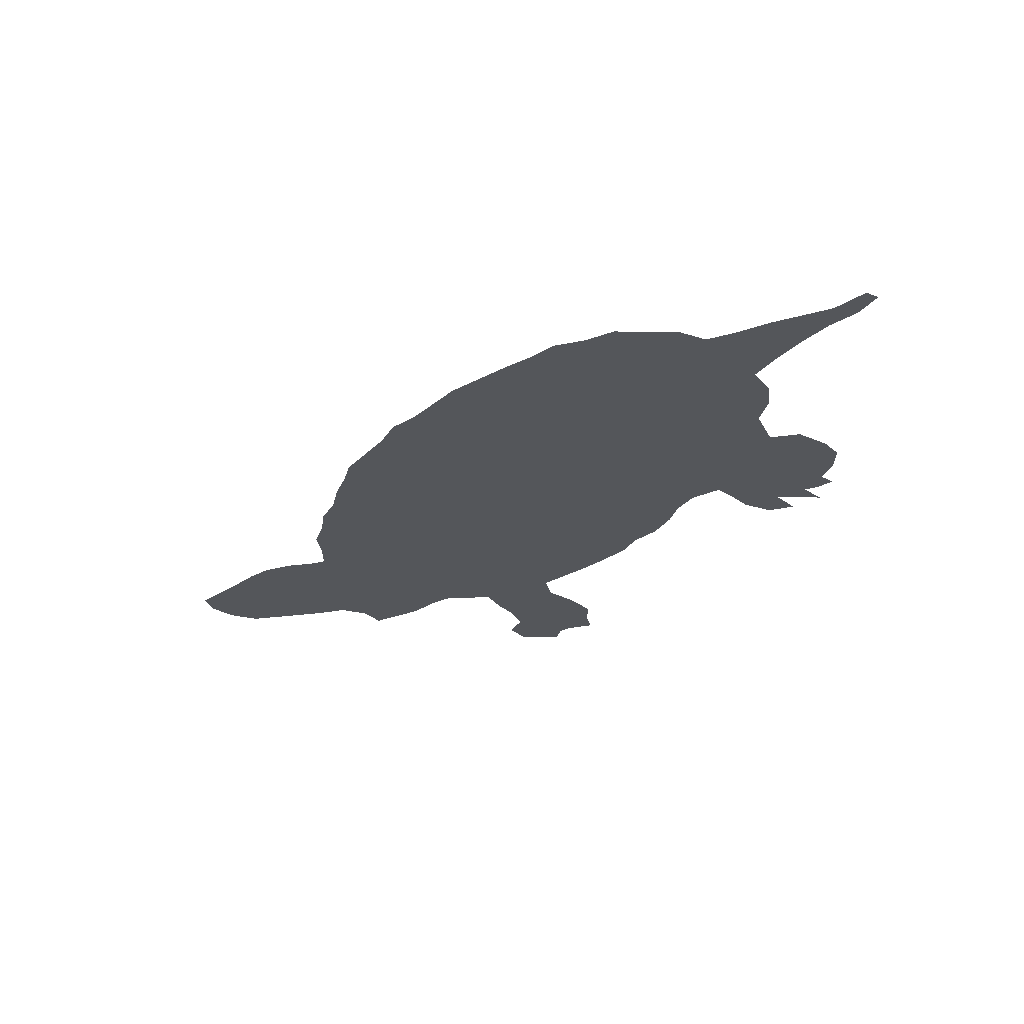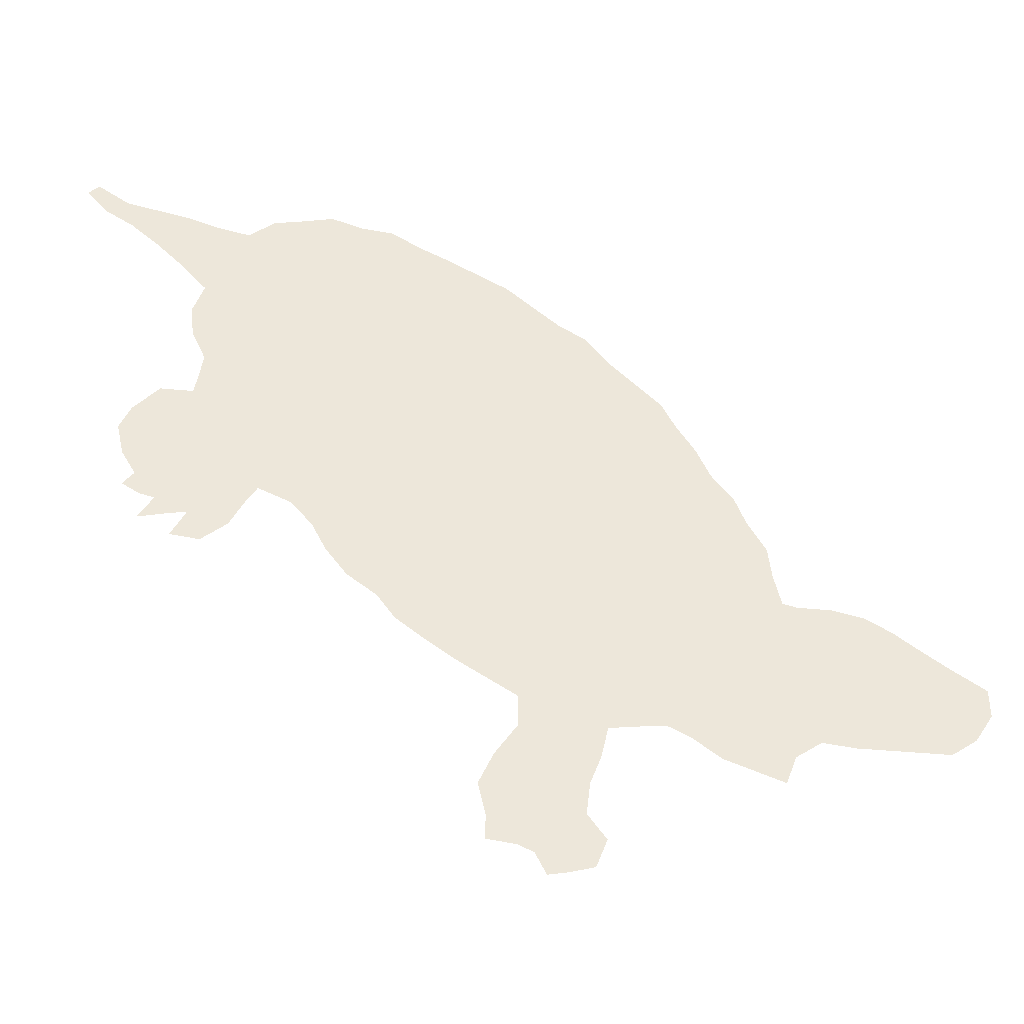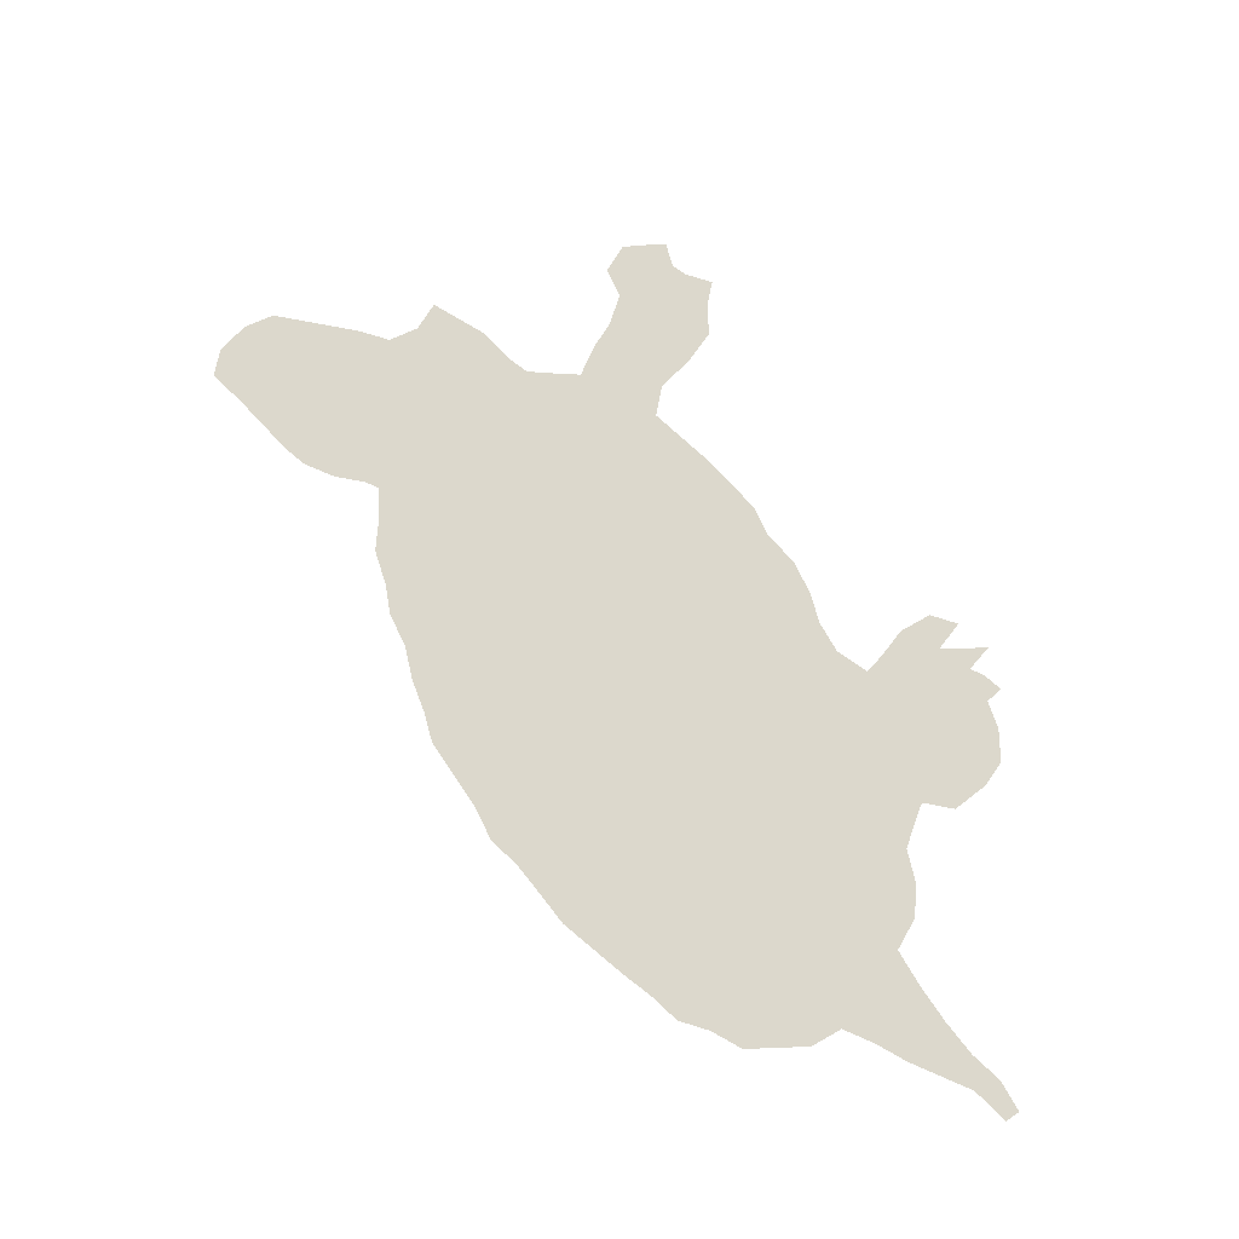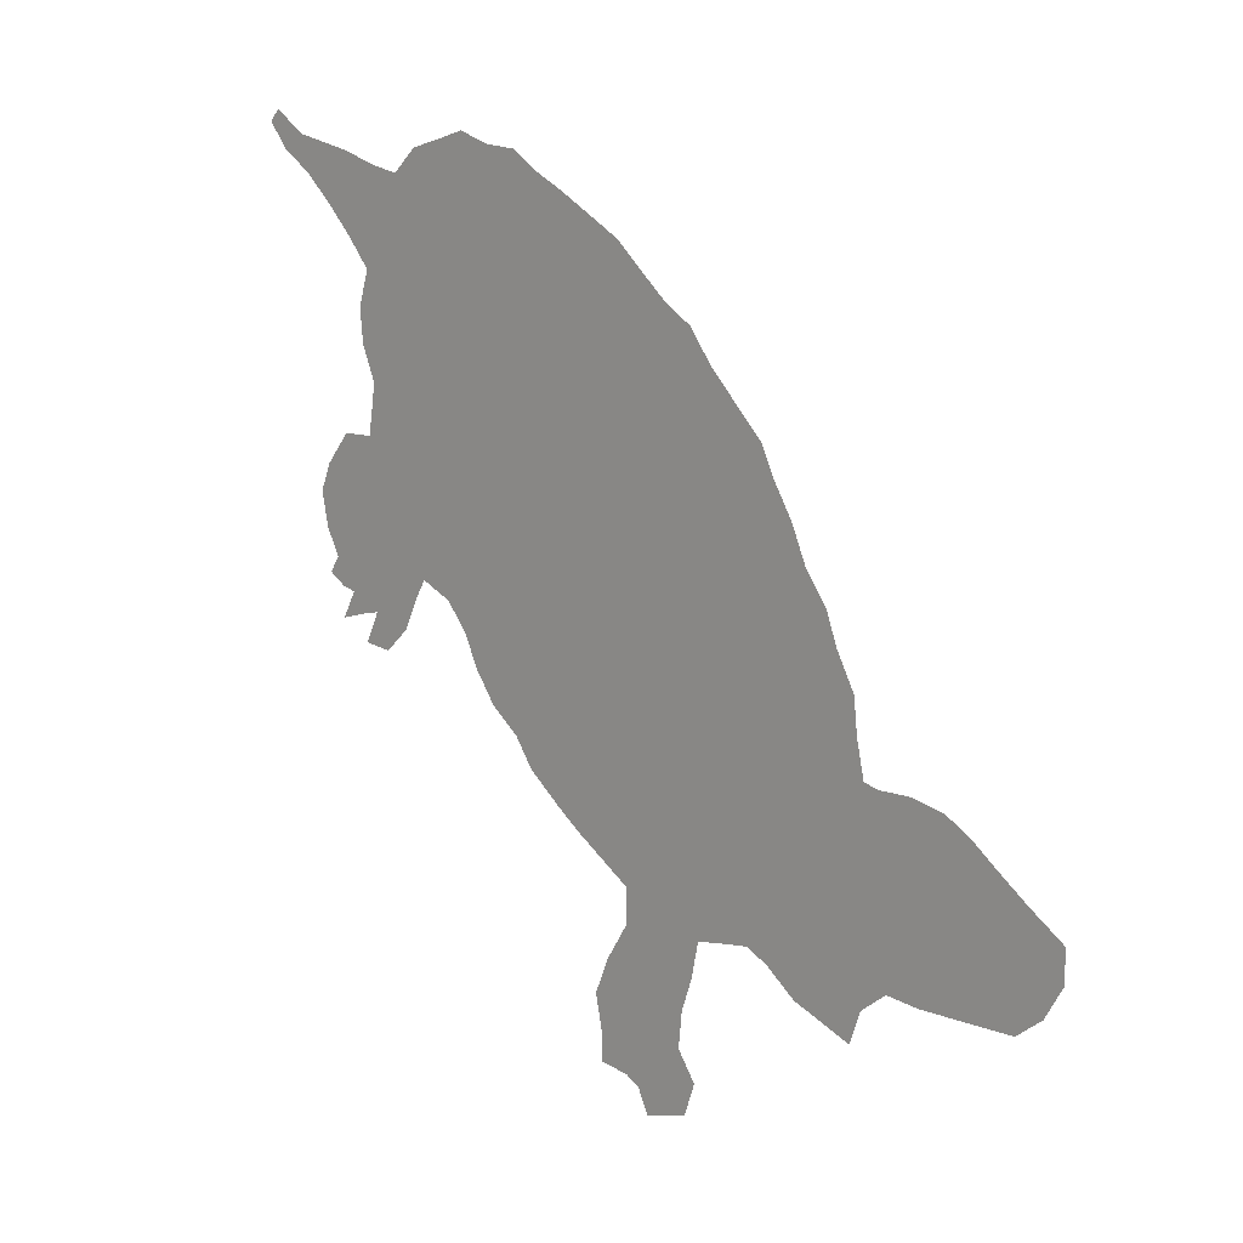
<metadata>
{"format":"obj","ext":"obj","renderer":"f3d","projection":"perspective","resolution":1024,"background":"white","views":[{"elev":-25.2,"azim":-167.1,"up":"+Z"},{"elev":-39.7,"azim":-6.9,"up":"+Y"},{"elev":72.7,"azim":-168.9,"up":"+Z"},{"elev":9.8,"azim":46.5,"up":"+Y"}]}
</metadata>
<code>
v 0.09562 0.4622 0
v 0.07968 0.49 0
v 0.07171 0.5259 0
v 0.08367 0.5538 0
v 0.1115 0.5857 0
v 0.1474 0.5857 0
v 0.1514 0.6096 0
v 0.1554 0.6374 0
v 0.1394 0.6733 0
v 0.1355 0.7092 0
v 0.1474 0.745 0
v 0.1195 0.7769 0
v 0.08765 0.8088 0
v 0.05578 0.8367 0
v 0.0239 0.8566 0
v 0 0.8845 0
v 0.01195 0.8964 0
v 0.04781 0.8725 0
v 0.08367 0.8645 0
v 0.1195 0.8566 0
v 0.1554 0.8446 0
v 0.1912 0.8367 0
v 0.2191 0.8606 0
v 0.255 0.8685 0
v 0.2868 0.8765 0
v 0.3227 0.8645 0
v 0.3586 0.8606 0
v 0.3904 0.8406 0
v 0.4223 0.8247 0
v 0.4582 0.8048 0
v 0.494 0.7849 0
v 0.5259 0.757 0
v 0.5538 0.7331 0
v 0.5857 0.7131 0
v 0.6096 0.6813 0
v 0.6374 0.6534 0
v 0.6693 0.6215 0
v 0.6853 0.5896 0
v 0.7052 0.5578 0
v 0.7211 0.5219 0
v 0.745 0.49 0
v 0.757 0.4582 0
v 0.7769 0.4223 0
v 0.7809 0.3865 0
v 0.7888 0.3506 0
v 0.8048 0.3466 0
v 0.8406 0.3466 0
v 0.8765 0.3387 0
v 0.9044 0.3227 0
v 0.9363 0.2988 0
v 0.9641 0.2789 0
v 1 0.255 0
v 1 0.2231 0
v 0.9801 0.1912 0
v 0.9522 0.1713 0
v 0.9163 0.1713 0
v 0.8845 0.1713 0
v 0.8526 0.1713 0
v 0.8167 0.1753 0
v 0.7888 0.1554 0
v 0.7769 0.1235 0
v 0.745 0.1355 0
v 0.7131 0.1474 0
v 0.6813 0.1713 0
v 0.6574 0.1833 0
v 0.6255 0.1793 0
v 0.5976 0.1753 0
v 0.5896 0.1394 0
v 0.5777 0.1076 0
v 0.5737 0.07171 0
v 0.5936 0.04383 0
v 0.5817 0.01195 0
v 0.5538 0.003984 0
v 0.5339 0 0
v 0.5219 0.0239 0
v 0.506 0.03187 0
v 0.4741 0.03586 0
v 0.4741 0.06374 0
v 0.4661 0.0996 0
v 0.4821 0.1355 0
v 0.506 0.1713 0
v 0.506 0.2072 0
v 0.4741 0.2271 0
v 0.4422 0.247 0
v 0.4143 0.2669 0
v 0.3785 0.2948 0
v 0.3586 0.3227 0
v 0.3267 0.3466 0
v 0.3028 0.3785 0
v 0.2868 0.4104 0
v 0.263 0.4382 0
v 0.2271 0.4542 0
v 0.2151 0.4343 0
v 0.1992 0.4024 0
v 0.1713 0.3785 0
v 0.1394 0.3825 0
v 0.1554 0.4143 0
v 0.1355 0.4104 0
v 0.1036 0.4024 0
v 0.1195 0.4303 0
v 0.1036 0.4343 0
v 0.08367 0.4462 0
f 51 53 52
f 51 54 53
f 24 26 25
f 33 35 34
f 11 26 24
f 36 87 38
f 39 87 40
f 38 87 39
f 14 19 18
f 45 64 59
f 45 65 64
f 40 42 41
f 42 82 44
f 44 65 45
f 40 87 85
f 40 85 84
f 40 83 42
f 40 84 83
f 42 83 82
f 45 59 46
f 46 59 47
f 47 59 48
f 49 58 57
f 48 58 49
f 48 59 58
f 54 56 55
f 51 56 54
f 30 32 31
f 8 11 9
f 8 30 29
f 22 24 23
f 11 24 22
f 11 22 12
f 12 22 21
f 36 38 37
f 49 57 50
f 50 56 51
f 50 57 56
f 12 21 13
f 13 19 14
f 14 18 15
f 15 17 16
f 15 18 17
f 73 75 74
f 71 73 72
f 59 64 60
f 60 62 61
f 44 82 66
f 44 66 65
f 85 87 86
f 42 44 43
f 32 91 33
f 7 91 8
f 30 91 32
f 8 91 30
f 9 11 10
f 11 28 26
f 8 28 11
f 8 29 28
f 26 28 27
f 13 20 19
f 13 21 20
f 70 75 73
f 70 73 71
f 60 63 62
f 60 64 63
f 66 82 67
f 67 82 81
f 67 81 68
f 87 89 88
f 33 90 35
f 33 91 90
f 35 90 36
f 36 90 87
f 87 90 89
f 7 92 91
f 94 97 95
f 69 81 80
f 68 81 69
f 95 97 96
f 93 97 94
f 92 97 93
f 92 100 97
f 76 78 77
f 70 76 75
f 70 78 76
f 70 79 78
f 69 80 79
f 69 79 70
f 98 100 99
f 97 100 98
f 4 6 5
f 6 92 7
f 1 101 100
f 1 102 101
f 1 100 92
f 1 92 6
f 2 6 4
f 1 6 2
f 2 4 3

</code>
